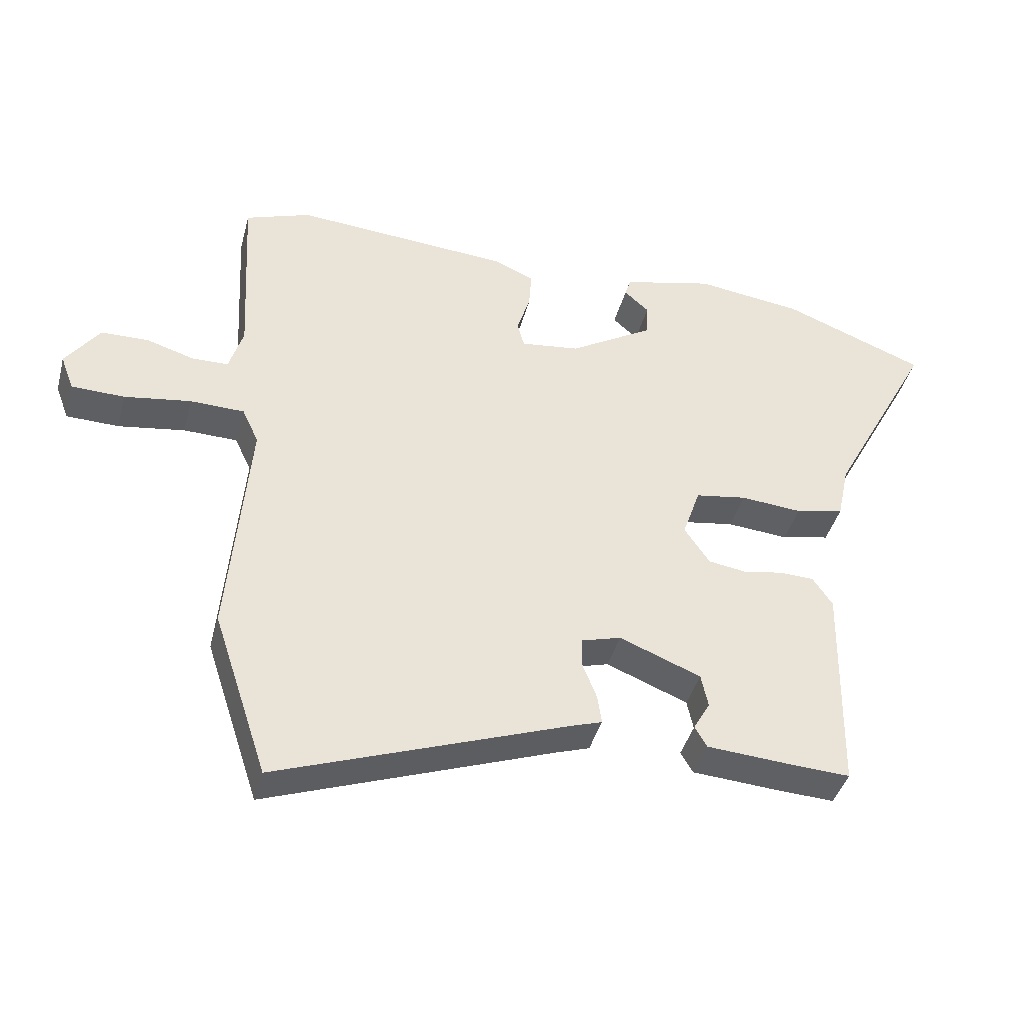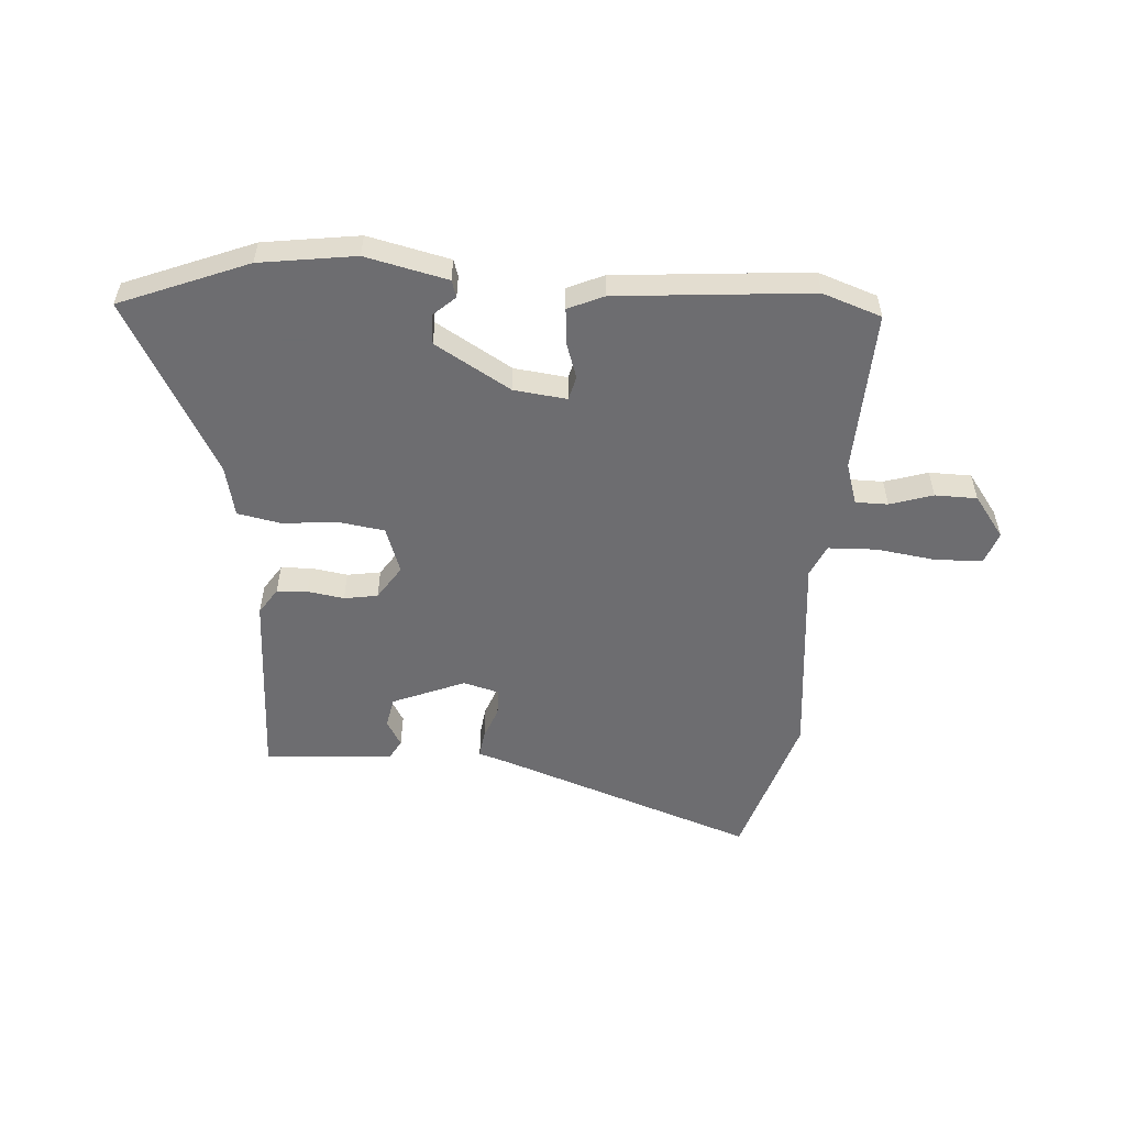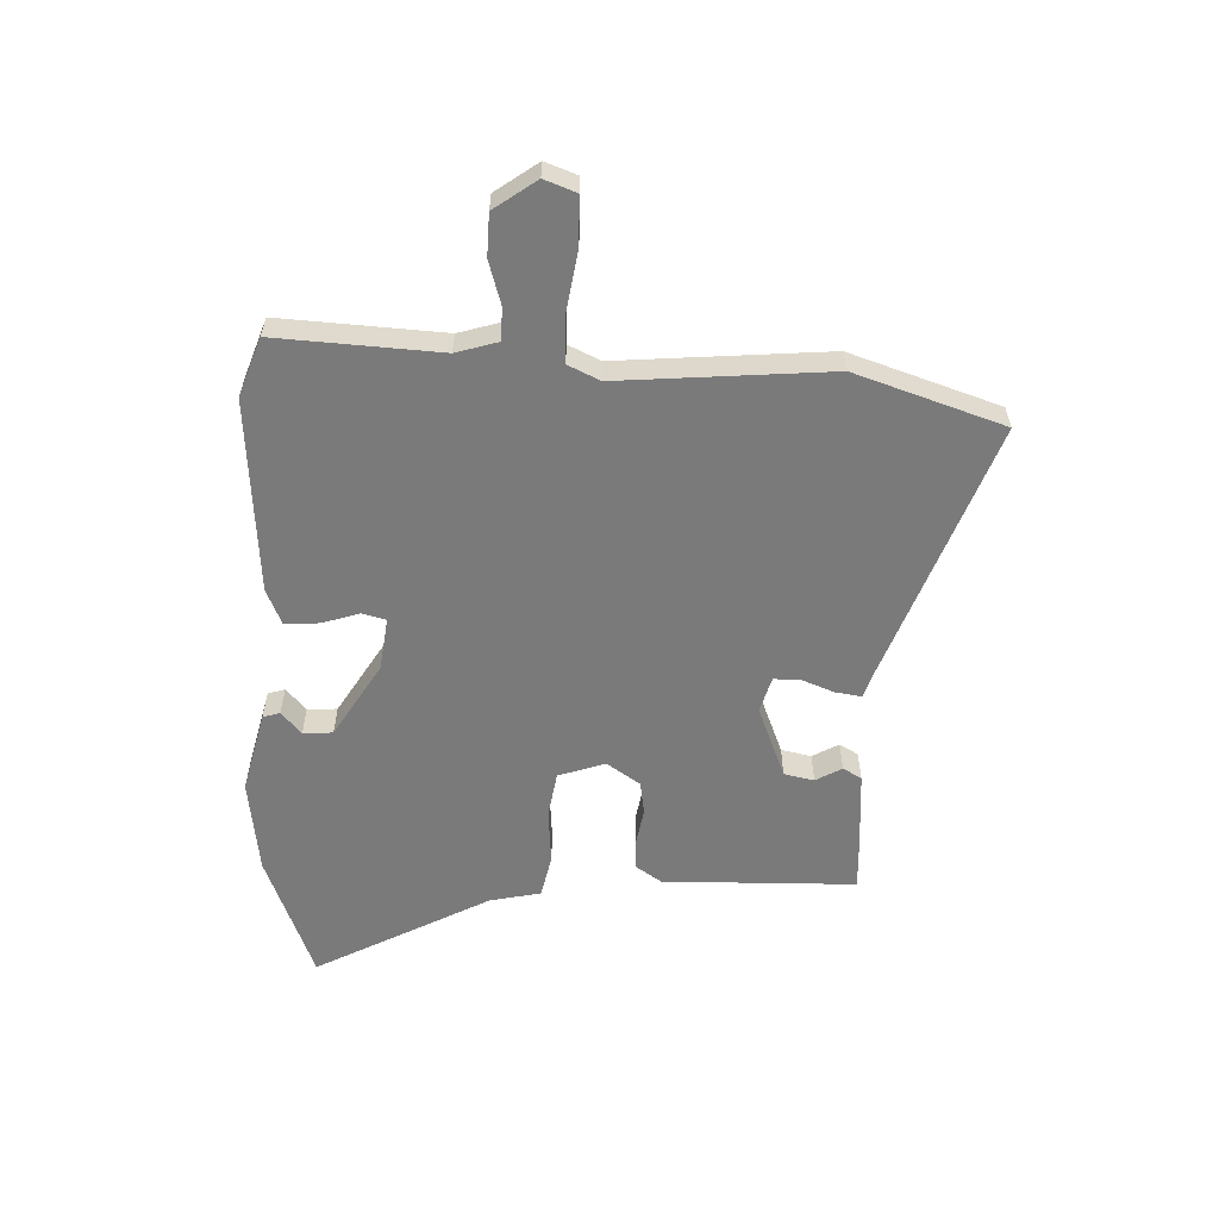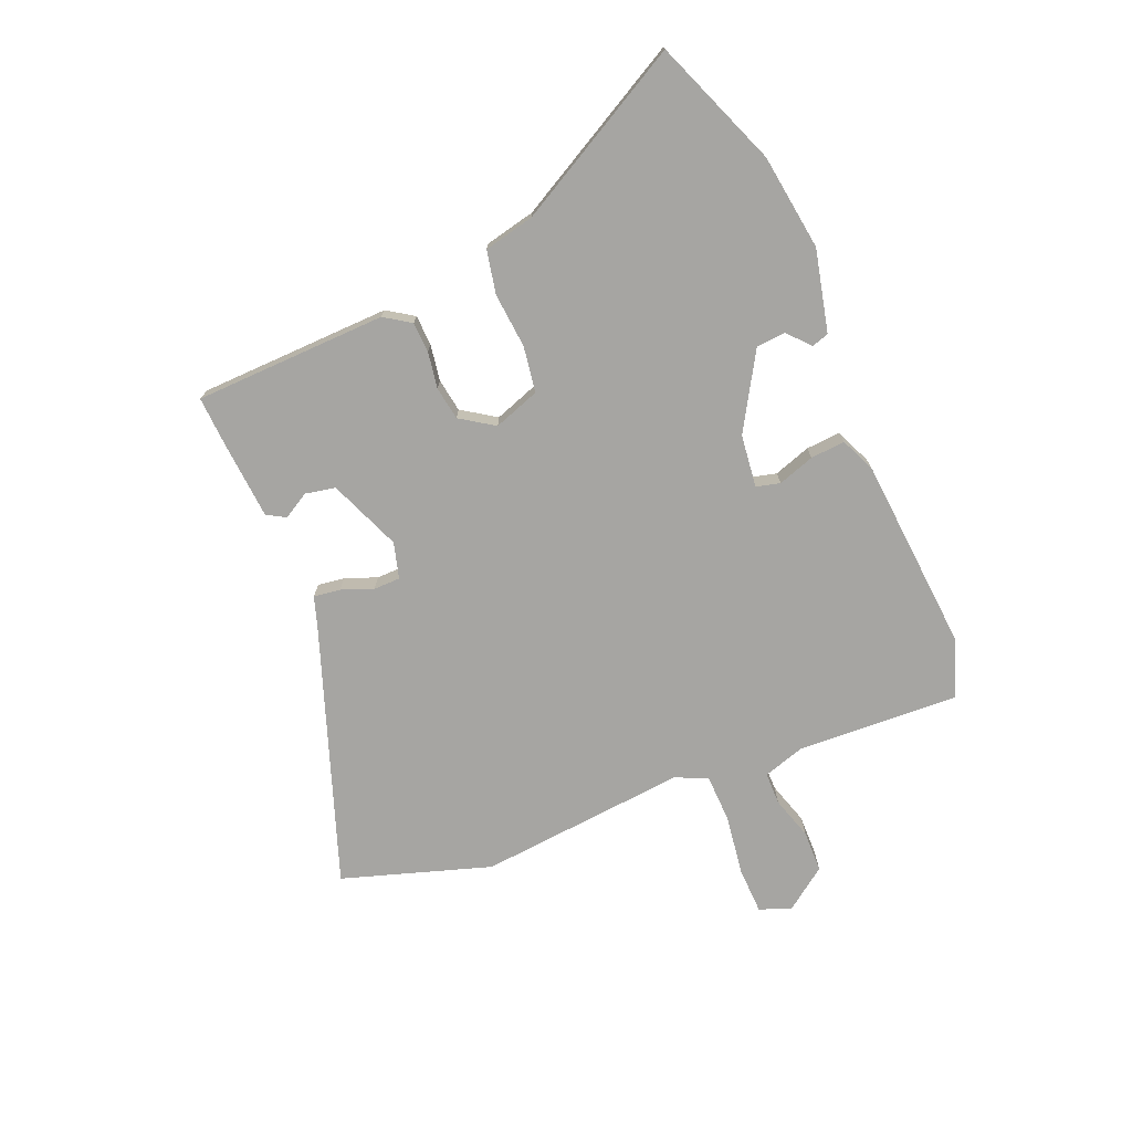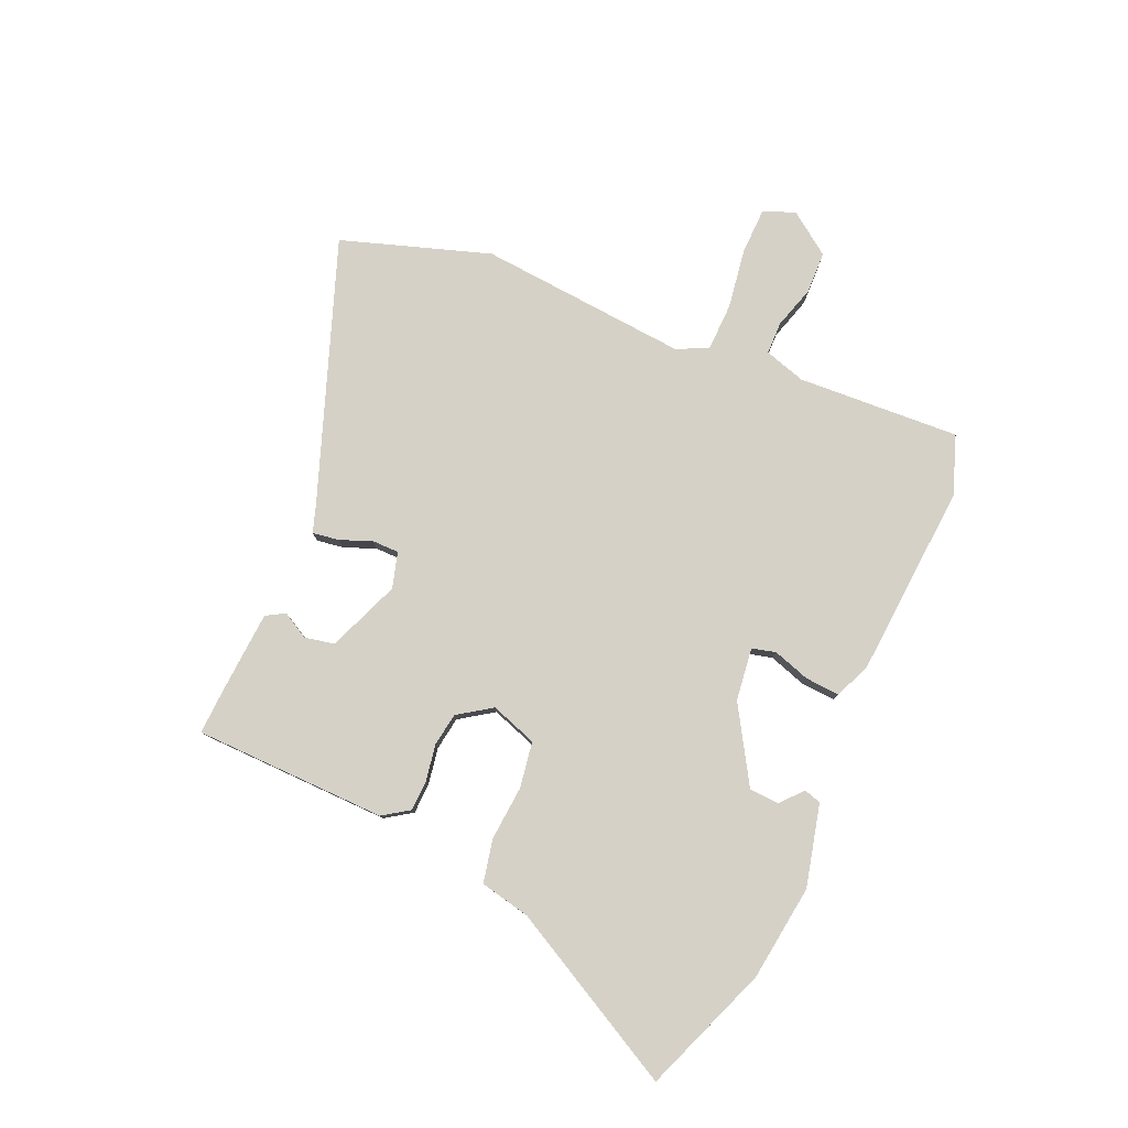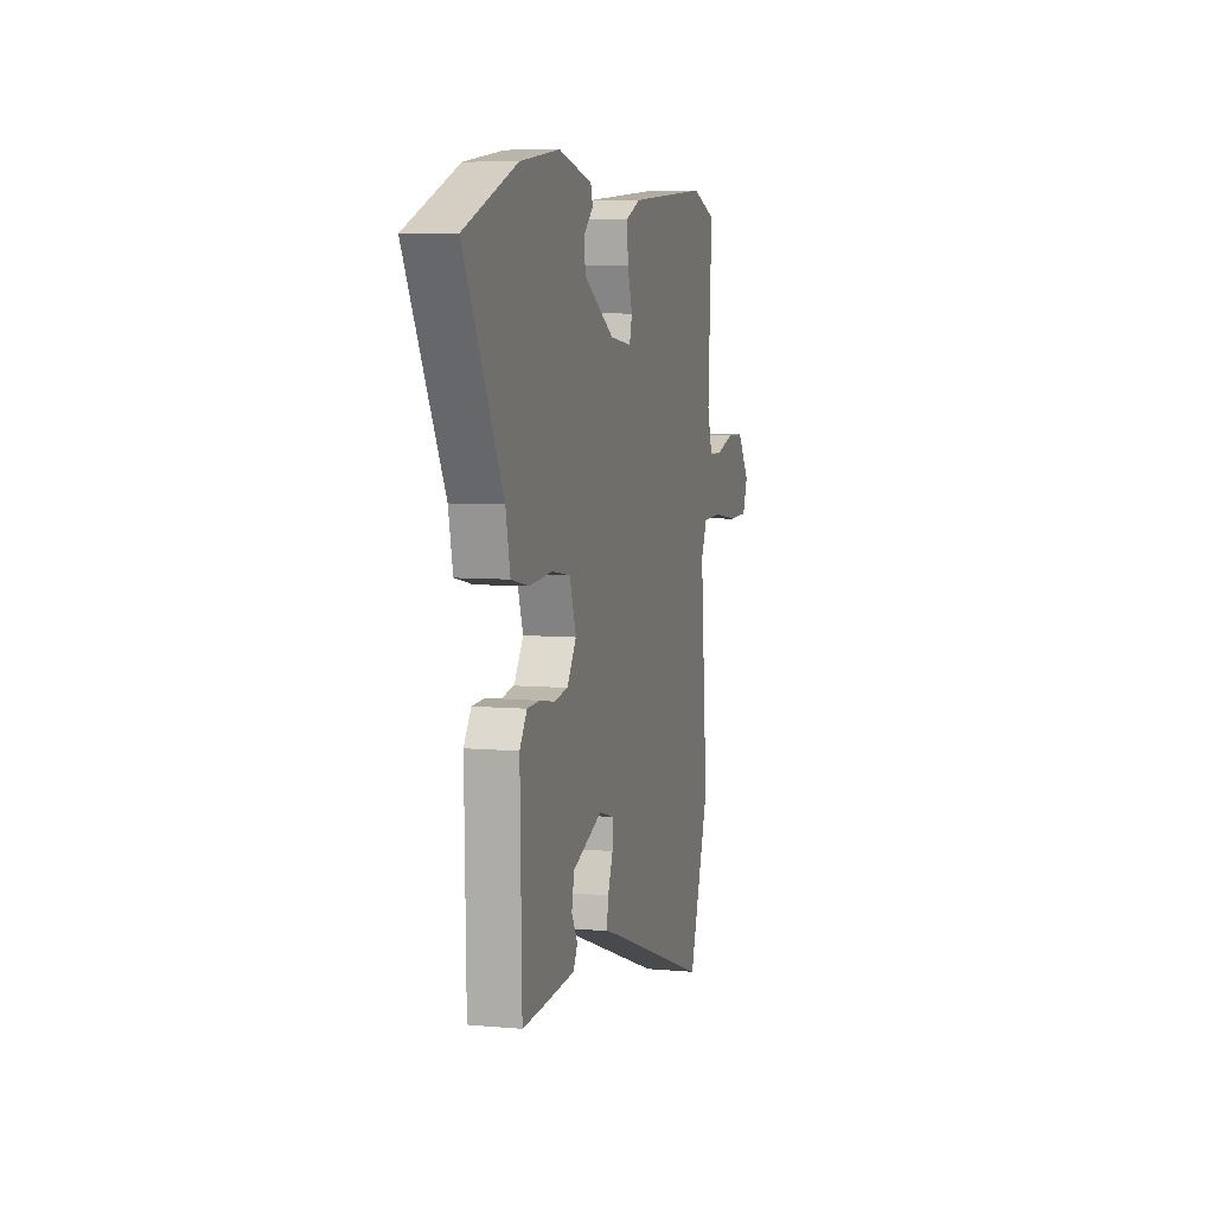
<metadata>
{"format":"obj","ext":"obj","renderer":"f3d","projection":"perspective","resolution":1024,"background":"white","views":[{"elev":-41.3,"azim":165.3,"up":"+Z"},{"elev":-54.1,"azim":-3.3,"up":"+Y"},{"elev":-58.1,"azim":87.8,"up":"+Y"},{"elev":-73.8,"azim":-66.9,"up":"+Y"},{"elev":79.7,"azim":-66.4,"up":"+Y"},{"elev":6.7,"azim":-75.0,"up":"+Z"}]}
</metadata>
<code>
v 0.532 0.07 -0.403
v 0.446 0.07 -0.664
v -0.009 0.07 -0.499
v -0.058 0.07 -0.483
v -0.051 0.07 -0.436
v -0.029 0.07 -0.38
v -0.029 0.07 -0.333
v -0.092 0.07 -0.315
v -0.22 0.07 -0.366
v -0.231 0.07 -0.419
v -0.205 0.07 -0.465
v -0.224 0.07 -0.498
v -0.367 0.07 -0.508
v -0.451 0.07 -0.512
v -0.458 0.07 -0.172
v -0.427 0.07 -0.126
v -0.373 0.07 -0.124
v -0.309 0.07 -0.135
v -0.25 0.07 -0.126
v -0.21 0.07 -0.067
v -0.238 0.07 0.015
v -0.319 0.07 0.028
v -0.416 0.07 0.02
v -0.492 0.07 0.036
v -0.511 0.07 0.125
v -0.675 0.07 0.432
v -0.45 0.07 0.519
v -0.281 0.07 0.541
v -0.137 0.07 0.506
v -0.128 0.07 0.476
v -0.167 0.07 0.441
v -0.164 0.07 0.389
v -0.032 0.07 0.309
v 0.061 0.07 0.297
v 0.072 0.07 0.339
v 0.051 0.07 0.404
v 0.047 0.07 0.465
v 0.11 0.07 0.492
v 0.452 0.07 0.517
v 0.555 0.07 0.48
v 0.539 0.07 0.193
v 0.561 0.07 0.12
v 0.618 0.07 0.119
v 0.694 0.07 0.142
v 0.768 0.07 0.14
v 0.821 0.07 0.066
v 0.8 0.07 0.01
v 0.717 0.07 0.008
v 0.612 0.07 0.024
v 0.527 0.07 0.022
v 0.501 0.07 -0.034
v 0.532 0 -0.403
v 0.446 0 -0.664
v -0.009 0 -0.499
v -0.058 0 -0.483
v -0.051 0 -0.436
v -0.029 0 -0.38
v -0.029 0 -0.333
v -0.092 0 -0.315
v -0.22 0 -0.366
v -0.231 0 -0.419
v -0.205 0 -0.465
v -0.224 0 -0.498
v -0.367 0 -0.508
v -0.451 0 -0.512
v -0.458 0 -0.172
v -0.427 0 -0.126
v -0.373 0 -0.124
v -0.309 0 -0.135
v -0.25 0 -0.126
v -0.21 0 -0.067
v -0.238 0 0.015
v -0.319 0 0.028
v -0.416 0 0.02
v -0.492 0 0.036
v -0.511 0 0.125
v -0.675 0 0.432
v -0.45 0 0.519
v -0.281 0 0.541
v -0.137 0 0.506
v -0.128 0 0.476
v -0.167 0 0.441
v -0.164 0 0.389
v -0.032 0 0.309
v 0.061 0 0.297
v 0.072 0 0.339
v 0.051 0 0.404
v 0.047 0 0.465
v 0.11 0 0.492
v 0.452 0 0.517
v 0.555 0 0.48
v 0.539 0 0.193
v 0.561 0 0.12
v 0.618 0 0.119
v 0.694 0 0.142
v 0.768 0 0.14
v 0.821 0 0.066
v 0.8 0 0.01
v 0.717 0 0.008
v 0.612 0 0.024
v 0.527 0 0.022
v 0.501 0 -0.034
f 46 47 48 49
f 46 49 50
f 43 44 45 46
f 42 43 46 50
f 41 42 50 51
f 39 40 41 51
f 35 36 37 38
f 35 38 39 51
f 28 29 30 31
f 28 31 32
f 25 26 27 28
f 25 28 32
f 22 23 24 25
f 21 22 25 32
f 20 21 32 33
f 15 16 17 18
f 15 18 19
f 14 15 19
f 13 14 19 20
f 10 11 12 13
f 9 10 13 20
f 3 4 5 6
f 3 6 7
f 2 3 7
f 1 2 7
f 34 35 51 1
f 8 9 20 33
f 8 33 34
f 1 7 8 34
f 100 99 98 97
f 101 100 97
f 97 96 95 94
f 101 97 94 93
f 102 101 93 92
f 102 92 91 90
f 89 88 87 86
f 102 90 89 86
f 82 81 80 79
f 83 82 79
f 79 78 77 76
f 83 79 76
f 76 75 74 73
f 83 76 73 72
f 84 83 72 71
f 69 68 67 66
f 70 69 66
f 70 66 65
f 71 70 65 64
f 64 63 62 61
f 71 64 61 60
f 57 56 55 54
f 58 57 54
f 58 54 53
f 58 53 52
f 52 102 86 85
f 84 71 60 59
f 85 84 59
f 85 59 58 52
f 1 52 53 2
f 2 53 54 3
f 3 54 55 4
f 4 55 56 5
f 5 56 57 6
f 6 57 58 7
f 7 58 59 8
f 8 59 60 9
f 9 60 61 10
f 10 61 62 11
f 11 62 63 12
f 12 63 64 13
f 13 64 65 14
f 14 65 66 15
f 15 66 67 16
f 16 67 68 17
f 17 68 69 18
f 18 69 70 19
f 19 70 71 20
f 20 71 72 21
f 21 72 73 22
f 22 73 74 23
f 23 74 75 24
f 24 75 76 25
f 25 76 77 26
f 26 77 78 27
f 27 78 79 28
f 28 79 80 29
f 29 80 81 30
f 30 81 82 31
f 31 82 83 32
f 32 83 84 33
f 33 84 85 34
f 34 85 86 35
f 35 86 87 36
f 36 87 88 37
f 37 88 89 38
f 38 89 90 39
f 39 90 91 40
f 40 91 92 41
f 41 92 93 42
f 42 93 94 43
f 43 94 95 44
f 44 95 96 45
f 45 96 97 46
f 46 97 98 47
f 47 98 99 48
f 48 99 100 49
f 49 100 101 50
f 50 101 102 51
f 51 102 52 1

</code>
